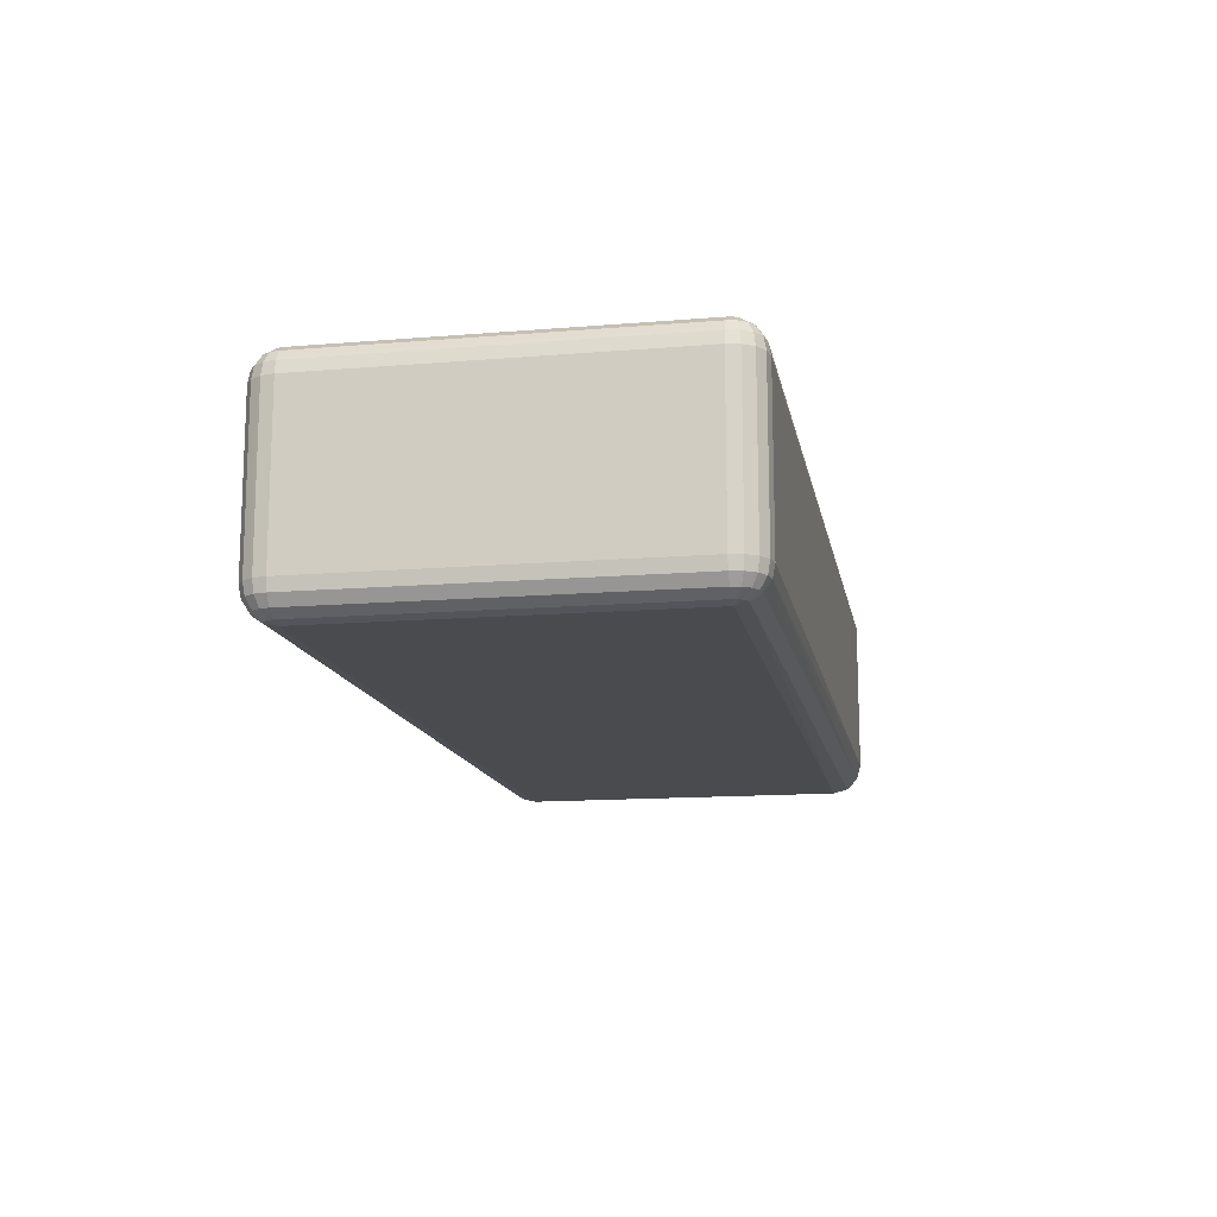
<metadata>
{"format":"obj","ext":"obj","renderer":"f3d","projection":"perspective","resolution":1024,"background":"white","views":[{"elev":-13.8,"azim":100.5,"up":"+Y"}]}
</metadata>
<code>
v 0.029 0.1028 0.01115
v 0.029 0.103 0.01192
v -0.029 0.1028 0.01115
v -0.029 0.1162 0.01288
v 0.029 0.1166 0.01256
v -0.029 0.1169 0.01215
v 0.029 0.1159 -0.013
v -0.029 0.1152 -0.01315
v -0.029 0.1162 -0.01288
v -0.029 0.1169 -0.01215
v 0.029 0.1166 -0.01256
v -0.029 0.1162 -0.01288
v 0.029 0.1159 -0.013
v 0.029 0.1152 -0.01315
v -0.029 0.1152 -0.01315
v 0.03071 0.1041 0.01186
v 0.03041 0.1048 0.01256
v 0.03031 0.1041 0.01246
v 0.03071 0.1159 0.01186
v 0.03085 0.1152 0.01192
v 0.031 0.1152 0.01115
v -0.029 0.1038 0.01288
v 0.029 0.1041 0.013
v -0.029 0.1048 0.01315
v -0.029 0.1048 0.01315
v 0.029 0.1041 0.013
v 0.029 0.1048 0.01315
v 0.029 0.103 0.01192
v -0.029 0.1031 0.01215
v -0.029 0.1028 0.01115
v -0.029 0.1038 0.01288
v -0.029 0.1031 0.01215
v 0.029 0.1034 0.01256
v -0.029 0.1031 0.01215
v 0.029 0.103 0.01192
v 0.029 0.1034 0.01256
v 0.03071 0.1159 0.01186
v 0.03 0.1166 0.01215
v 0.03031 0.1159 0.01246
v 0.03071 0.1159 0.01186
v 0.03031 0.1159 0.01246
v 0.03041 0.1152 0.01256
v 0.031 0.1152 0.01115
v 0.03085 0.1159 0.01115
v 0.03071 0.1159 0.01186
v 0.029 0.1041 0.013
v 0.02976 0.1048 0.013
v 0.029 0.1048 0.01315
v -0.029 0.1169 0.01215
v 0.029 0.117 0.01192
v -0.029 0.1172 0.01115
v -0.029 0.1172 0.01115
v 0.029 0.117 0.01192
v 0.029 0.1172 0.01115
v -0.029 0.1048 -0.01315
v 0.029 0.1041 -0.013
v -0.029 0.1038 -0.01288
v 0.029 0.1034 -0.01256
v -0.029 0.1031 -0.01215
v -0.029 0.1038 -0.01288
v 0.02971 0.103 -0.01144
v 0.02976 0.103 -0.01115
v 0.029 0.1028 -0.01115
v 0.02976 0.103 -0.01115
v 0.02971 0.103 -0.01144
v 0.03041 0.1034 -0.01115
v -0.029 0.1172 -0.01115
v 0.029 0.117 -0.01192
v -0.029 0.1169 -0.01215
v 0.029 0.1172 -0.01115
v 0.029 0.117 -0.01192
v -0.029 0.1172 -0.01115
v 0.029 0.1172 -0.01115
v 0.02929 0.117 -0.01186
v 0.029 0.117 -0.01192
v 0.03071 0.1041 0.01186
v 0.03085 0.1041 0.01115
v 0.031 0.1048 0.01115
v 0.03041 0.1152 0.01256
v 0.0307 0.1152 0.01213
v 0.03071 0.1159 0.01186
v 0.03085 0.1152 0.01192
v 0.03071 0.1159 0.01186
v 0.0307 0.1152 0.01213
v 0.03085 0.1048 0.01192
v 0.03071 0.1041 0.01186
v 0.031 0.1048 0.01115
v -0.029 0.1038 0.01288
v 0.029 0.1034 0.01256
v 0.029 0.1039 0.01285
v -0.029 0.1038 0.01288
v 0.029 0.1039 0.01285
v 0.029 0.1041 0.013
v 0.02971 0.103 0.01144
v 0.02954 0.103 0.01169
v 0.029 0.1028 0.01115
v 0.02954 0.103 0.01169
v 0.02971 0.103 0.01144
v 0.03031 0.1034 0.01169
v -0.029 0.1152 0.01315
v 0.029 0.1159 0.013
v -0.029 0.1162 0.01288
v 0.029 0.1152 0.01315
v 0.029 0.1159 0.013
v -0.029 0.1152 0.01315
v 0.02976 0.1152 0.013
v 0.029 0.1159 0.013
v 0.029 0.1152 0.01315
v 0.029 0.1166 0.01256
v 0.029 0.1169 0.01213
v -0.029 0.1169 0.01215
v 0.029 0.117 0.01192
v -0.029 0.1169 0.01215
v 0.029 0.1169 0.01213
v 0.029 0.1039 -0.01285
v 0.029 0.1034 -0.01256
v -0.029 0.1038 -0.01288
v 0.029 0.1041 -0.013
v 0.029 0.1039 -0.01285
v -0.029 0.1038 -0.01288
v 0.029 0.1034 -0.01256
v 0.029 0.1039 -0.01285
v 0.02954 0.1034 -0.01246
v 0.029 0.1048 -0.01315
v 0.029 0.1041 -0.013
v -0.029 0.1048 -0.01315
v 0.029 0.1028 -0.01115
v -0.029 0.1028 -0.01115
v 0.029 0.103 -0.01192
v -0.029 0.1031 -0.01215
v 0.029 0.103 -0.01192
v -0.029 0.1028 -0.01115
v 0.029 0.103 -0.01192
v -0.029 0.1031 -0.01215
v 0.029 0.1034 -0.01256
v 0.02954 0.1034 -0.01246
v 0.029 0.103 -0.01192
v 0.029 0.1034 -0.01256
v 0.029 0.1028 0.01115
v 0.02976 0.103 0.01115
v 0.02971 0.103 0.01144
v 0.029 0.1166 -0.01256
v -0.029 0.1169 -0.01215
v 0.029 0.1169 -0.01213
v 0.029 0.117 -0.01192
v 0.029 0.1169 -0.01213
v -0.029 0.1169 -0.01215
v 0.029 0.1169 -0.01213
v 0.02954 0.1166 -0.01246
v 0.029 0.1166 -0.01256
v 0.029 0.117 -0.01192
v 0.02929 0.117 -0.01186
v 0.029 0.1169 -0.01213
v 0.02954 0.1166 -0.01246
v 0.029 0.1169 -0.01213
v 0.02929 0.117 -0.01186
v 0.02954 0.1166 -0.01246
v 0.029 0.1161 -0.01285
v 0.029 0.1166 -0.01256
v -0.029 0.1162 -0.01288
v 0.029 0.1161 -0.01285
v 0.029 0.1159 -0.013
v 0.029 0.1166 -0.01256
v 0.029 0.1161 -0.01285
v -0.029 0.1162 -0.01288
v 0.029 0.1161 -0.01285
v 0.02971 0.1159 -0.01286
v 0.029 0.1159 -0.013
v 0.02954 0.1166 -0.01246
v 0.02971 0.1159 -0.01286
v 0.029 0.1161 -0.01285
v 0.03071 0.1041 -0.01186
v 0.03085 0.1041 -0.01115
v 0.0307 0.1039 -0.01115
v 0.03085 0.1041 -0.01115
v 0.03071 0.1041 -0.01186
v 0.031 0.1048 -0.01115
v 0.03071 0.1041 0.01186
v 0.03031 0.1034 0.01169
v 0.0307 0.1039 0.01115
v 0.03071 0.1041 0.01186
v 0.0307 0.1039 0.01115
v 0.03085 0.1041 0.01115
v 0.03071 0.1041 0.01186
v 0.0307 0.1048 0.01213
v 0.03041 0.1048 0.01256
v 0.03085 0.1048 0.01192
v 0.0307 0.1048 0.01213
v 0.03071 0.1041 0.01186
v 0.03041 0.1034 -0.01115
v 0.03031 0.1034 -0.01169
v 0.0307 0.1039 -0.01115
v 0.03071 0.1041 -0.01186
v 0.0307 0.1039 -0.01115
v 0.03031 0.1034 -0.01169
v 0.03071 0.1041 -0.01186
v 0.03031 0.1034 -0.01169
v 0.03 0.1034 -0.01215
v 0.02971 0.103 -0.01144
v 0.03031 0.1034 -0.01169
v 0.03041 0.1034 -0.01115
v 0.02954 0.1034 -0.01246
v 0.03031 0.1041 -0.01246
v 0.03 0.1034 -0.01215
v 0.03 0.1034 -0.01215
v 0.03031 0.1041 -0.01246
v 0.03071 0.1041 -0.01186
v 0.03071 0.1041 -0.01186
v 0.03085 0.1048 -0.01192
v 0.031 0.1048 -0.01115
v 0.029 0.1039 0.01285
v 0.02971 0.1041 0.01286
v 0.029 0.1041 0.013
v 0.029 0.1041 0.013
v 0.02971 0.1041 0.01286
v 0.02976 0.1048 0.013
v 0.02976 0.1048 0.013
v 0.02971 0.1041 0.01286
v 0.03041 0.1048 0.01256
v 0.03031 0.1041 0.01246
v 0.03041 0.1048 0.01256
v 0.02971 0.1041 0.01286
v 0.029 0.1028 0.01115
v 0.02929 0.103 0.01186
v 0.029 0.103 0.01192
v 0.02954 0.103 0.01169
v 0.02929 0.103 0.01186
v 0.029 0.1028 0.01115
v 0.03 0.1034 0.01215
v 0.02954 0.103 0.01169
v 0.03031 0.1034 0.01169
v 0.03071 0.1041 0.01186
v 0.03 0.1034 0.01215
v 0.03031 0.1034 0.01169
v 0.03031 0.1041 0.01246
v 0.03 0.1034 0.01215
v 0.03071 0.1041 0.01186
v 0.02954 0.117 -0.01169
v 0.02954 0.1166 -0.01246
v 0.02929 0.117 -0.01186
v 0.029 0.1172 -0.01115
v 0.02954 0.117 -0.01169
v 0.02929 0.117 -0.01186
v 0.03085 0.1159 0.01115
v 0.0307 0.1161 0.01115
v 0.03071 0.1159 0.01186
v 0.029 0.1161 0.01285
v 0.029 0.1166 0.01256
v -0.029 0.1162 0.01288
v 0.029 0.1159 0.013
v 0.029 0.1161 0.01285
v -0.029 0.1162 0.01288
v 0.02971 0.117 0.01144
v 0.02976 0.117 0.01115
v 0.029 0.1172 0.01115
v 0.02954 0.117 0.01169
v 0.02971 0.117 0.01144
v 0.029 0.1172 0.01115
v 0.02976 0.117 0.01115
v 0.02971 0.117 0.01144
v 0.02998 0.1169 0.01115
v 0.029 0.117 0.01192
v 0.02929 0.117 0.01186
v 0.029 0.1172 0.01115
v 0.02954 0.117 0.01169
v 0.029 0.1172 0.01115
v 0.02929 0.117 0.01186
v 0.029 0.1169 0.01213
v 0.02929 0.117 0.01186
v 0.029 0.117 0.01192
v 0.02971 0.103 -0.01144
v 0.029 0.1028 -0.01115
v 0.02954 0.103 -0.01169
v 0.03 0.1034 -0.01215
v 0.02954 0.103 -0.01169
v 0.02954 0.1034 -0.01246
v 0.02971 0.103 -0.01144
v 0.02954 0.103 -0.01169
v 0.03031 0.1034 -0.01169
v 0.03031 0.1034 -0.01169
v 0.02954 0.103 -0.01169
v 0.03 0.1034 -0.01215
v 0.02976 0.1152 -0.013
v 0.029 0.1152 -0.01315
v 0.029 0.1159 -0.013
v 0.02971 0.1159 -0.01286
v 0.02976 0.1152 -0.013
v 0.029 0.1159 -0.013
v 0.0307 0.1039 0.01115
v 0.03031 0.1034 0.01169
v 0.03041 0.1034 0.01115
v 0.02971 0.103 0.01144
v 0.03041 0.1034 0.01115
v 0.03031 0.1034 0.01169
v 0.02976 0.103 0.01115
v 0.03041 0.1034 0.01115
v 0.02971 0.103 0.01144
v 0.02954 0.1034 -0.01246
v 0.02971 0.1041 -0.01286
v 0.03031 0.1041 -0.01246
v 0.029 0.1039 -0.01285
v 0.02971 0.1041 -0.01286
v 0.02954 0.1034 -0.01246
v 0.029 0.1039 -0.01285
v 0.029 0.1041 -0.013
v 0.02971 0.1041 -0.01286
v 0.03085 0.1048 -0.01192
v 0.03071 0.1041 -0.01186
v 0.0307 0.1048 -0.01213
v 0.02929 0.103 0.01186
v 0.02954 0.103 0.01169
v 0.02954 0.1034 0.01246
v 0.03 0.1034 0.01215
v 0.02954 0.1034 0.01246
v 0.02954 0.103 0.01169
v 0.029 0.103 0.01192
v 0.02954 0.1034 0.01246
v 0.029 0.1034 0.01256
v 0.02929 0.103 0.01186
v 0.02954 0.1034 0.01246
v 0.029 0.103 0.01192
v 0.029 0.1039 0.01285
v 0.029 0.1034 0.01256
v 0.02954 0.1034 0.01246
v 0.02954 0.1034 0.01246
v 0.02971 0.1041 0.01286
v 0.029 0.1039 0.01285
v 0.02971 0.1041 0.01286
v 0.02954 0.1034 0.01246
v 0.03031 0.1041 0.01246
v 0.03 0.1034 0.01215
v 0.03031 0.1041 0.01246
v 0.02954 0.1034 0.01246
v 0.02971 0.117 -0.01144
v 0.02976 0.117 -0.01115
v 0.02998 0.1169 -0.01115
v 0.02976 0.117 -0.01115
v 0.02971 0.117 -0.01144
v 0.029 0.1172 -0.01115
v 0.029 0.1172 -0.01115
v 0.02971 0.117 -0.01144
v 0.02954 0.117 -0.01169
v 0.02971 0.1159 0.01286
v 0.029 0.1161 0.01285
v 0.029 0.1159 0.013
v 0.02971 0.1159 0.01286
v 0.029 0.1159 0.013
v 0.02976 0.1152 0.013
v 0.03041 0.1152 0.01256
v 0.02971 0.1159 0.01286
v 0.02976 0.1152 0.013
v 0.03031 0.1159 0.01246
v 0.02971 0.1159 0.01286
v 0.03041 0.1152 0.01256
v 0.02998 0.1169 0.01115
v 0.03031 0.1166 0.01169
v 0.03041 0.1166 0.01115
v 0.02971 0.117 0.01144
v 0.03031 0.1166 0.01169
v 0.02998 0.1169 0.01115
v 0.03071 0.1159 0.01186
v 0.03031 0.1166 0.01169
v 0.03 0.1166 0.01215
v 0.03 0.1166 0.01215
v 0.03031 0.1166 0.01169
v 0.02954 0.117 0.01169
v 0.03031 0.1166 0.01169
v 0.02971 0.117 0.01144
v 0.02954 0.117 0.01169
v 0.0307 0.1161 0.01115
v 0.03031 0.1166 0.01169
v 0.03071 0.1159 0.01186
v 0.03031 0.1166 0.01169
v 0.0307 0.1161 0.01115
v 0.03041 0.1166 0.01115
v 0.029 0.1169 0.01213
v 0.029 0.1166 0.01256
v 0.02954 0.1166 0.01246
v 0.02954 0.1166 0.01246
v 0.02929 0.117 0.01186
v 0.029 0.1169 0.01213
v 0.02954 0.117 0.01169
v 0.02954 0.1166 0.01246
v 0.03 0.1166 0.01215
v 0.02929 0.117 0.01186
v 0.02954 0.1166 0.01246
v 0.02954 0.117 0.01169
v 0.03031 0.1159 0.01246
v 0.03 0.1166 0.01215
v 0.02954 0.1166 0.01246
v 0.02971 0.1159 0.01286
v 0.03031 0.1159 0.01246
v 0.02954 0.1166 0.01246
v 0.029 0.1161 0.01285
v 0.02954 0.1166 0.01246
v 0.029 0.1166 0.01256
v 0.02971 0.1159 0.01286
v 0.02954 0.1166 0.01246
v 0.029 0.1161 0.01285
v 0.029 0.103 -0.01192
v 0.02929 0.103 -0.01186
v 0.029 0.1028 -0.01115
v 0.02954 0.103 -0.01169
v 0.029 0.1028 -0.01115
v 0.02929 0.103 -0.01186
v 0.02929 0.103 -0.01186
v 0.029 0.103 -0.01192
v 0.02954 0.1034 -0.01246
v 0.02954 0.103 -0.01169
v 0.02929 0.103 -0.01186
v 0.02954 0.1034 -0.01246
v 0.029 0.1048 -0.01315
v 0.02976 0.1048 -0.013
v 0.029 0.1041 -0.013
v 0.02971 0.1041 -0.01286
v 0.029 0.1041 -0.013
v 0.02976 0.1048 -0.013
v 0.03041 0.1166 -0.01115
v 0.03031 0.1166 -0.01169
v 0.02998 0.1169 -0.01115
v 0.02971 0.117 -0.01144
v 0.02998 0.1169 -0.01115
v 0.03031 0.1166 -0.01169
v 0.02971 0.117 -0.01144
v 0.03031 0.1166 -0.01169
v 0.02954 0.117 -0.01169
v 0.0307 0.1161 -0.01115
v 0.03031 0.1166 -0.01169
v 0.03041 0.1166 -0.01115
v 0.02971 0.1041 -0.01286
v 0.03041 0.1048 -0.01256
v 0.03031 0.1041 -0.01246
v 0.02976 0.1048 -0.013
v 0.03041 0.1048 -0.01256
v 0.02971 0.1041 -0.01286
v 0.03031 0.1041 -0.01246
v 0.03041 0.1048 -0.01256
v 0.03071 0.1041 -0.01186
v 0.0307 0.1048 -0.01213
v 0.03071 0.1041 -0.01186
v 0.03041 0.1048 -0.01256
v 0.02954 0.117 -0.01169
v 0.03 0.1166 -0.01215
v 0.02954 0.1166 -0.01246
v 0.03031 0.1166 -0.01169
v 0.03 0.1166 -0.01215
v 0.02954 0.117 -0.01169
v 0.0307 0.1161 -0.01115
v 0.03085 0.1159 -0.01115
v 0.03071 0.1159 -0.01186
v 0.03031 0.1166 -0.01169
v 0.0307 0.1161 -0.01115
v 0.03071 0.1159 -0.01186
v 0.03085 0.1159 -0.01115
v 0.031 0.1152 -0.01115
v 0.03071 0.1159 -0.01186
v 0.03 0.1166 -0.01215
v 0.03031 0.1166 -0.01169
v 0.03071 0.1159 -0.01186
v 0.03071 0.1159 -0.01186
v 0.031 0.1152 -0.01115
v 0.03085 0.1152 -0.01192
v 0.03071 0.1159 -0.01186
v 0.03031 0.1159 -0.01246
v 0.03 0.1166 -0.01215
v 0.03031 0.1159 -0.01246
v 0.02971 0.1159 -0.01286
v 0.02954 0.1166 -0.01246
v 0.03 0.1166 -0.01215
v 0.03031 0.1159 -0.01246
v 0.02954 0.1166 -0.01246
v 0.03085 0.1152 -0.01192
v 0.0307 0.1152 -0.01213
v 0.03071 0.1159 -0.01186
v 0.03031 0.1159 -0.01246
v 0.03071 0.1159 -0.01186
v 0.03041 0.1152 -0.01256
v 0.0307 0.1152 -0.01213
v 0.03041 0.1152 -0.01256
v 0.03071 0.1159 -0.01186
v 0.02976 0.1152 -0.013
v 0.02971 0.1159 -0.01286
v 0.03041 0.1152 -0.01256
v 0.03031 0.1159 -0.01246
v 0.03041 0.1152 -0.01256
v 0.02971 0.1159 -0.01286
v -0.029 0.1028 -0.01115
v 0.029 0.1028 -0.01115
v -0.029 0.1028 0.01115
v -0.029 0.1028 0.01115
v 0.029 0.1028 -0.01115
v 0.029 0.1028 0.01115
v -0.029 0.1172 0.01115
v 0.029 0.1172 -0.01115
v -0.029 0.1172 -0.01115
v 0.029 0.1172 0.01115
v 0.029 0.1172 -0.01115
v -0.029 0.1172 0.01115
v -0.029 0.1048 0.01315
v 0.029 0.1152 0.01315
v -0.029 0.1152 0.01315
v 0.029 0.1048 0.01315
v 0.029 0.1152 0.01315
v -0.029 0.1048 0.01315
v 0.029 0.1152 0.01315
v 0.029 0.1048 0.01315
v 0.02976 0.1048 0.013
v 0.029 0.1152 0.01315
v 0.02976 0.1048 0.013
v 0.02976 0.1152 0.013
v 0.03041 0.1048 0.01256
v 0.03041 0.1152 0.01256
v 0.02976 0.1048 0.013
v 0.02976 0.1152 0.013
v 0.02976 0.1048 0.013
v 0.03041 0.1152 0.01256
v -0.029 0.1162 0.01288
v -0.029 0.1169 0.01215
v -0.029 0.1031 -0.01215
v -0.029 0.1172 -0.01115
v -0.029 0.1031 -0.01215
v -0.029 0.1172 0.01115
v -0.029 0.1028 -0.01115
v -0.029 0.1028 0.01115
v -0.029 0.1031 -0.01215
v -0.029 0.1031 -0.01215
v -0.029 0.1031 0.01215
v -0.029 0.1038 0.01288
v -0.029 0.1048 0.01315
v -0.029 0.1152 0.01315
v -0.029 0.1031 -0.01215
v -0.029 0.1172 0.01115
v -0.029 0.1031 -0.01215
v -0.029 0.1169 0.01215
v -0.029 0.1152 -0.01315
v -0.029 0.1048 -0.01315
v -0.029 0.1031 -0.01215
v -0.029 0.1038 0.01288
v -0.029 0.1048 0.01315
v -0.029 0.1031 -0.01215
v -0.029 0.1162 0.01288
v -0.029 0.1031 -0.01215
v -0.029 0.1152 0.01315
v -0.029 0.1038 -0.01288
v -0.029 0.1031 -0.01215
v -0.029 0.1048 -0.01315
v -0.029 0.1162 -0.01288
v -0.029 0.1152 -0.01315
v -0.029 0.1031 -0.01215
v -0.029 0.1172 -0.01115
v -0.029 0.1169 -0.01215
v -0.029 0.1031 -0.01215
v -0.029 0.1162 -0.01288
v -0.029 0.1031 -0.01215
v -0.029 0.1169 -0.01215
v -0.029 0.1031 0.01215
v -0.029 0.1031 -0.01215
v -0.029 0.1028 0.01115
v 0.03085 0.1152 0.01192
v 0.03085 0.1048 0.01192
v 0.031 0.1152 0.01115
v 0.031 0.1152 0.01115
v 0.03085 0.1048 0.01192
v 0.031 0.1048 0.01115
v 0.031 0.1048 0.01115
v 0.031 0.1152 -0.01115
v 0.031 0.1152 0.01115
v 0.031 0.1048 -0.01115
v 0.031 0.1152 -0.01115
v 0.031 0.1048 0.01115
v 0.02976 0.117 -0.01115
v 0.029 0.1172 -0.01115
v 0.029 0.1172 0.01115
v 0.02976 0.117 0.01115
v 0.02976 0.117 -0.01115
v 0.029 0.1172 0.01115
v -0.029 0.1152 -0.01315
v 0.029 0.1048 -0.01315
v -0.029 0.1048 -0.01315
v 0.029 0.1152 -0.01315
v 0.029 0.1048 -0.01315
v -0.029 0.1152 -0.01315
v 0.029 0.1028 -0.01115
v 0.02976 0.103 0.01115
v 0.029 0.1028 0.01115
v 0.02976 0.103 -0.01115
v 0.02976 0.103 0.01115
v 0.029 0.1028 -0.01115
v 0.03085 0.1041 -0.01115
v 0.031 0.1048 -0.01115
v 0.031 0.1048 0.01115
v 0.03085 0.1041 0.01115
v 0.03085 0.1041 -0.01115
v 0.031 0.1048 0.01115
v 0.03085 0.1041 0.01115
v 0.0307 0.1039 0.01115
v 0.03085 0.1041 -0.01115
v 0.03085 0.1041 -0.01115
v 0.0307 0.1039 0.01115
v 0.0307 0.1039 -0.01115
v 0.03041 0.1048 0.01256
v 0.0307 0.1048 0.01213
v 0.03041 0.1152 0.01256
v 0.03041 0.1152 0.01256
v 0.0307 0.1048 0.01213
v 0.0307 0.1152 0.01213
v 0.03085 0.1048 0.01192
v 0.03085 0.1152 0.01192
v 0.0307 0.1048 0.01213
v 0.0307 0.1152 0.01213
v 0.0307 0.1048 0.01213
v 0.03085 0.1152 0.01192
v 0.031 0.1152 -0.01115
v 0.03085 0.1159 -0.01115
v 0.031 0.1152 0.01115
v 0.031 0.1152 0.01115
v 0.03085 0.1159 -0.01115
v 0.03085 0.1159 0.01115
v 0.02998 0.1169 0.01115
v 0.02976 0.117 -0.01115
v 0.02976 0.117 0.01115
v 0.02976 0.117 -0.01115
v 0.02998 0.1169 0.01115
v 0.02998 0.1169 -0.01115
v 0.0307 0.1039 0.01115
v 0.03041 0.1034 0.01115
v 0.0307 0.1039 -0.01115
v 0.03041 0.1034 -0.01115
v 0.0307 0.1039 -0.01115
v 0.03041 0.1034 0.01115
v 0.03041 0.1034 0.01115
v 0.02976 0.103 0.01115
v 0.02976 0.103 -0.01115
v 0.03041 0.1034 -0.01115
v 0.03041 0.1034 0.01115
v 0.02976 0.103 -0.01115
v 0.02998 0.1169 0.01115
v 0.03041 0.1166 -0.01115
v 0.02998 0.1169 -0.01115
v 0.02998 0.1169 0.01115
v 0.03041 0.1166 0.01115
v 0.03041 0.1166 -0.01115
v 0.03085 0.1159 -0.01115
v 0.0307 0.1161 -0.01115
v 0.03085 0.1159 0.01115
v 0.03085 0.1159 0.01115
v 0.0307 0.1161 -0.01115
v 0.0307 0.1161 0.01115
v 0.03041 0.1166 -0.01115
v 0.03041 0.1166 0.01115
v 0.0307 0.1161 -0.01115
v 0.0307 0.1161 0.01115
v 0.0307 0.1161 -0.01115
v 0.03041 0.1166 0.01115
v 0.029 0.1048 -0.01315
v 0.029 0.1152 -0.01315
v 0.02976 0.1048 -0.013
v 0.02976 0.1152 -0.013
v 0.02976 0.1048 -0.013
v 0.029 0.1152 -0.01315
v 0.031 0.1152 -0.01115
v 0.031 0.1048 -0.01115
v 0.03085 0.1152 -0.01192
v 0.03085 0.1048 -0.01192
v 0.03085 0.1152 -0.01192
v 0.031 0.1048 -0.01115
v 0.03085 0.1048 -0.01192
v 0.0307 0.1152 -0.01213
v 0.03085 0.1152 -0.01192
v 0.0307 0.1048 -0.01213
v 0.0307 0.1152 -0.01213
v 0.03085 0.1048 -0.01192
v 0.0307 0.1152 -0.01213
v 0.0307 0.1048 -0.01213
v 0.03041 0.1152 -0.01256
v 0.03041 0.1048 -0.01256
v 0.03041 0.1152 -0.01256
v 0.0307 0.1048 -0.01213
v 0.02976 0.1048 -0.013
v 0.02976 0.1152 -0.013
v 0.03041 0.1152 -0.01256
v 0.03041 0.1152 -0.01256
v 0.03041 0.1048 -0.01256
v 0.02976 0.1048 -0.013
f 1 2 3
f 4 5 6
f 7 8 9
f 10 11 12
f 13 14 15
f 16 17 18
f 19 20 21
f 22 23 24
f 25 26 27
f 28 29 30
f 31 32 33
f 34 35 36
f 37 38 39
f 40 41 42
f 43 44 45
f 46 47 48
f 49 50 51
f 52 53 54
f 55 56 57
f 58 59 60
f 61 62 63
f 64 65 66
f 67 68 69
f 70 71 72
f 73 74 75
f 76 77 78
f 79 80 81
f 82 83 84
f 85 86 87
f 88 89 90
f 91 92 93
f 94 95 96
f 97 98 99
f 100 101 102
f 103 104 105
f 106 107 108
f 109 110 111
f 112 113 114
f 115 116 117
f 118 119 120
f 121 122 123
f 124 125 126
f 127 128 129
f 130 131 132
f 133 134 135
f 136 137 138
f 139 140 141
f 142 143 144
f 145 146 147
f 148 149 150
f 151 152 153
f 154 155 156
f 157 158 159
f 160 161 162
f 163 164 165
f 166 167 168
f 169 170 171
f 172 173 174
f 175 176 177
f 178 179 180
f 181 182 183
f 184 185 186
f 187 188 189
f 190 191 192
f 193 194 195
f 196 197 198
f 199 200 201
f 202 203 204
f 205 206 207
f 208 209 210
f 211 212 213
f 214 215 216
f 217 218 219
f 220 221 222
f 223 224 225
f 226 227 228
f 229 230 231
f 232 233 234
f 235 236 237
f 238 239 240
f 241 242 243
f 244 245 246
f 247 248 249
f 250 251 252
f 253 254 255
f 256 257 258
f 259 260 261
f 262 263 264
f 265 266 267
f 268 269 270
f 271 272 273
f 274 275 276
f 277 278 279
f 280 281 282
f 283 284 285
f 286 287 288
f 289 290 291
f 292 293 294
f 295 296 297
f 298 299 300
f 301 302 303
f 304 305 306
f 307 308 309
f 310 311 312
f 313 314 315
f 316 317 318
f 319 320 321
f 322 323 324
f 325 326 327
f 328 329 330
f 331 332 333
f 334 335 336
f 337 338 339
f 340 341 342
f 343 344 345
f 346 347 348
f 349 350 351
f 352 353 354
f 355 356 357
f 358 359 360
f 361 362 363
f 364 365 366
f 367 368 369
f 370 371 372
f 373 374 375
f 376 377 378
f 379 380 381
f 382 383 384
f 385 386 387
f 388 389 390
f 391 392 393
f 394 395 396
f 397 398 399
f 400 401 402
f 403 404 405
f 406 407 408
f 409 410 411
f 412 413 414
f 415 416 417
f 418 419 420
f 421 422 423
f 424 425 426
f 427 428 429
f 430 431 432
f 433 434 435
f 436 437 438
f 439 440 441
f 442 443 444
f 445 446 447
f 448 449 450
f 451 452 453
f 454 455 456
f 457 458 459
f 460 461 462
f 463 464 465
f 466 467 468
f 469 470 471
f 472 473 474
f 475 476 477
f 478 479 480
f 481 482 483
f 484 485 486
f 487 488 489
f 490 491 492
f 493 494 495
f 496 497 498
f 499 500 501
f 502 503 504
f 505 506 507
f 508 509 510
f 511 512 513
f 514 515 516
f 517 518 519
f 520 521 522
f 523 524 525
f 526 527 528
f 529 530 531
f 532 533 534
f 535 536 537
f 538 539 540
f 541 542 543
f 544 545 546
f 547 548 549
f 550 551 552
f 553 554 555
f 556 557 558
f 559 560 561
f 562 563 564
f 565 566 567
f 568 569 570
f 571 572 573
f 574 575 576
f 577 578 579
f 580 581 582
f 583 584 585
f 586 587 588
f 589 590 591
f 592 593 594
f 595 596 597
f 598 599 600
f 601 602 603
f 604 605 606
f 607 608 609
f 610 611 612
f 613 614 615
f 616 617 618
f 619 620 621
f 622 623 624
f 625 626 627
f 628 629 630
f 631 632 633
f 634 635 636
f 637 638 639
f 640 641 642
f 643 644 645
f 646 647 648
f 649 650 651
f 652 653 654
f 655 656 657
f 658 659 660
f 661 662 663
f 664 665 666
f 667 668 669
f 670 671 672
f 673 674 675
f 676 677 678
f 679 680 681
f 682 683 684

</code>
